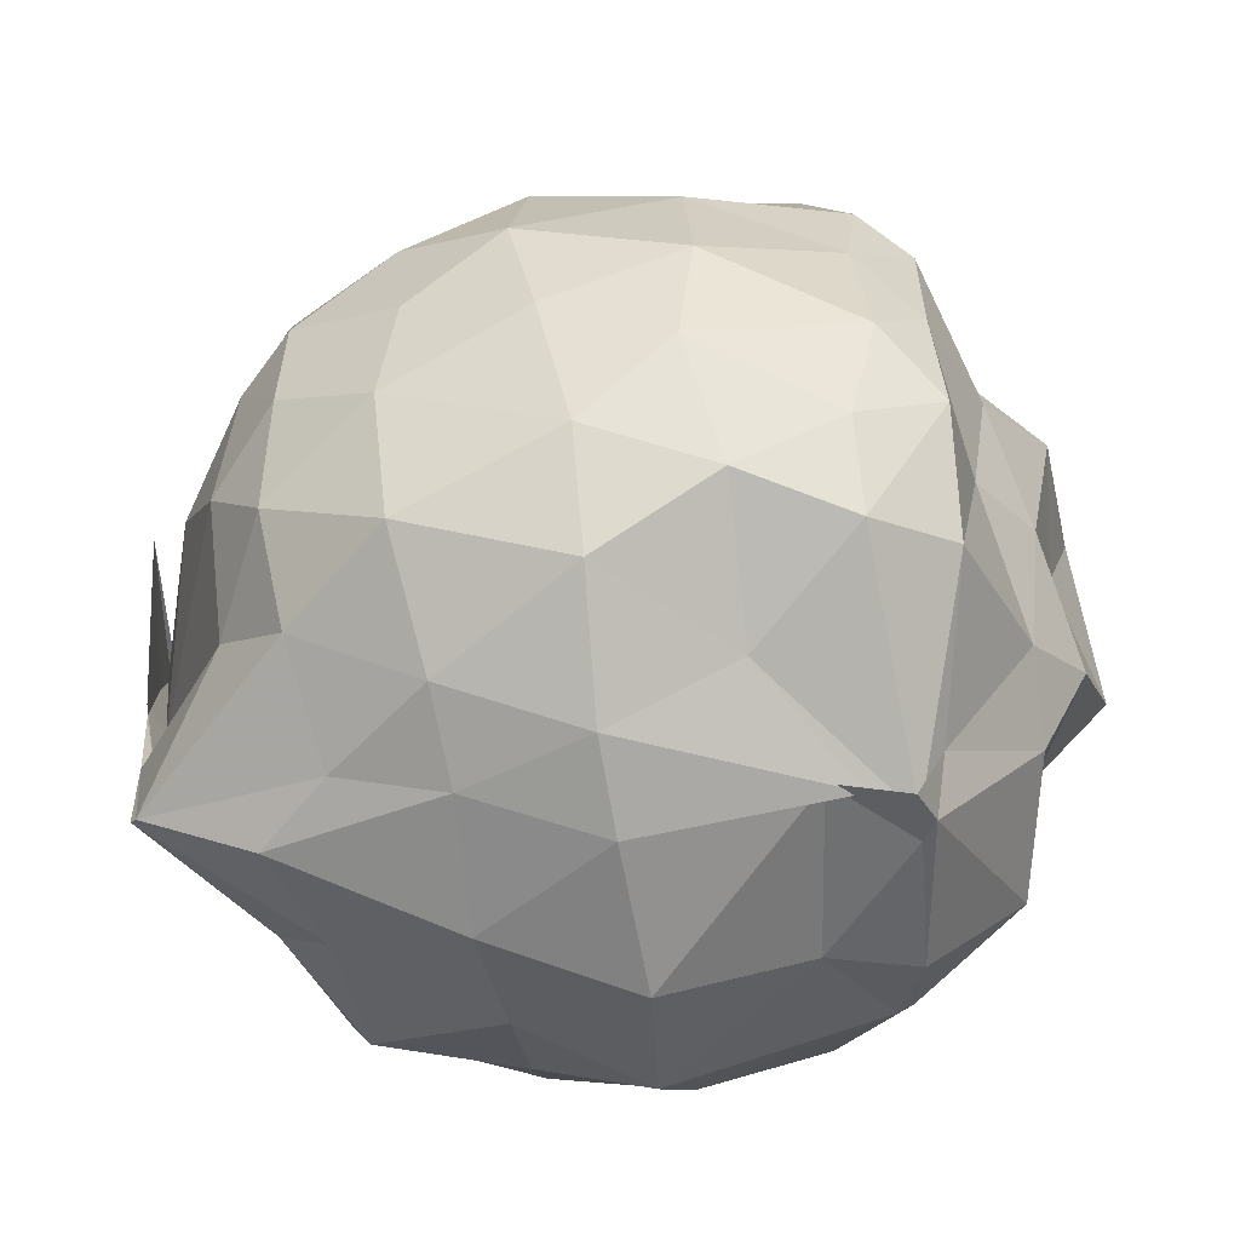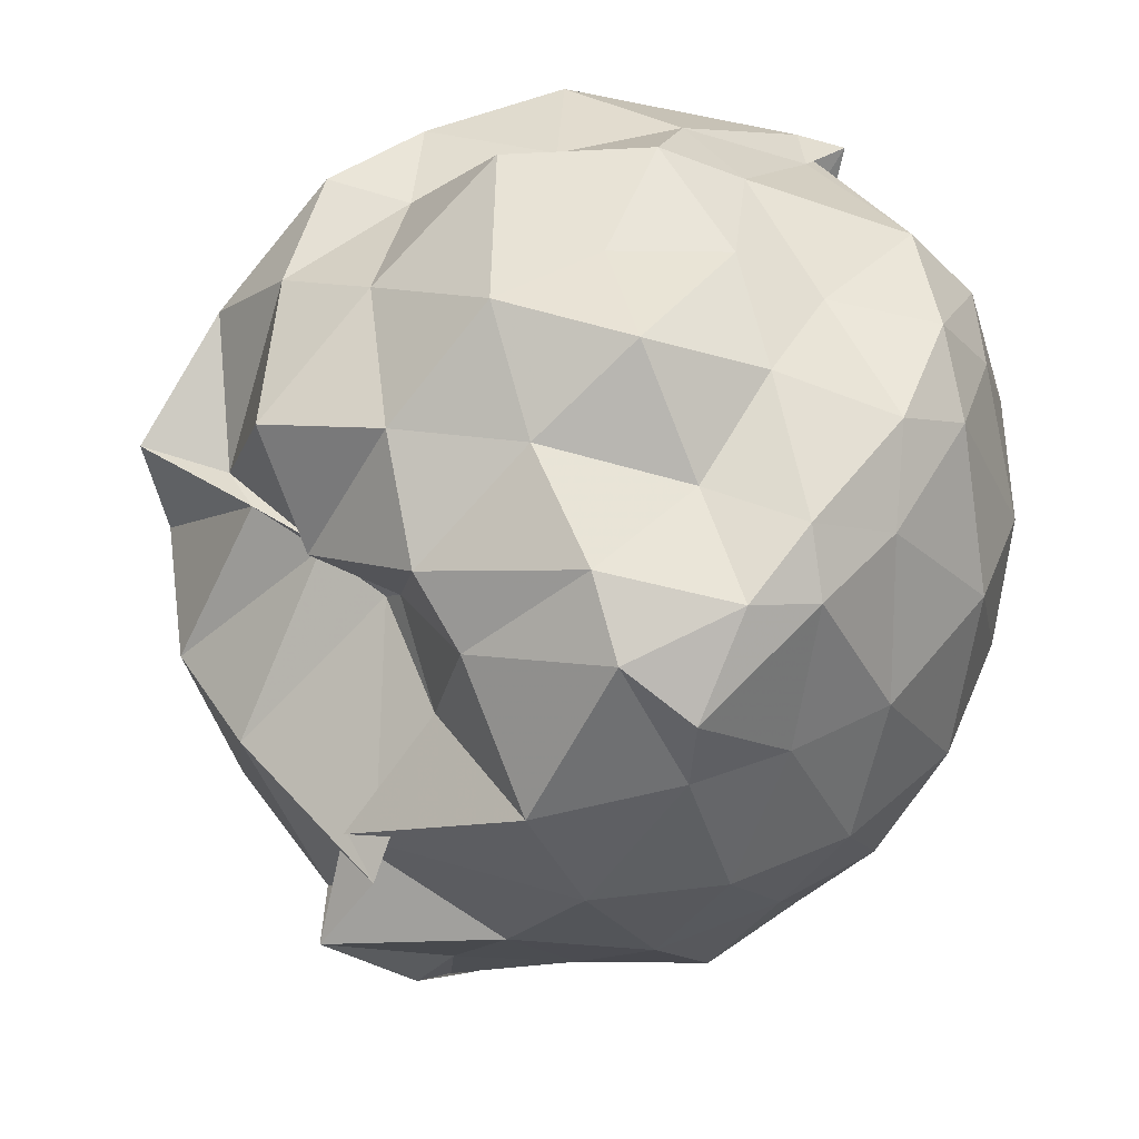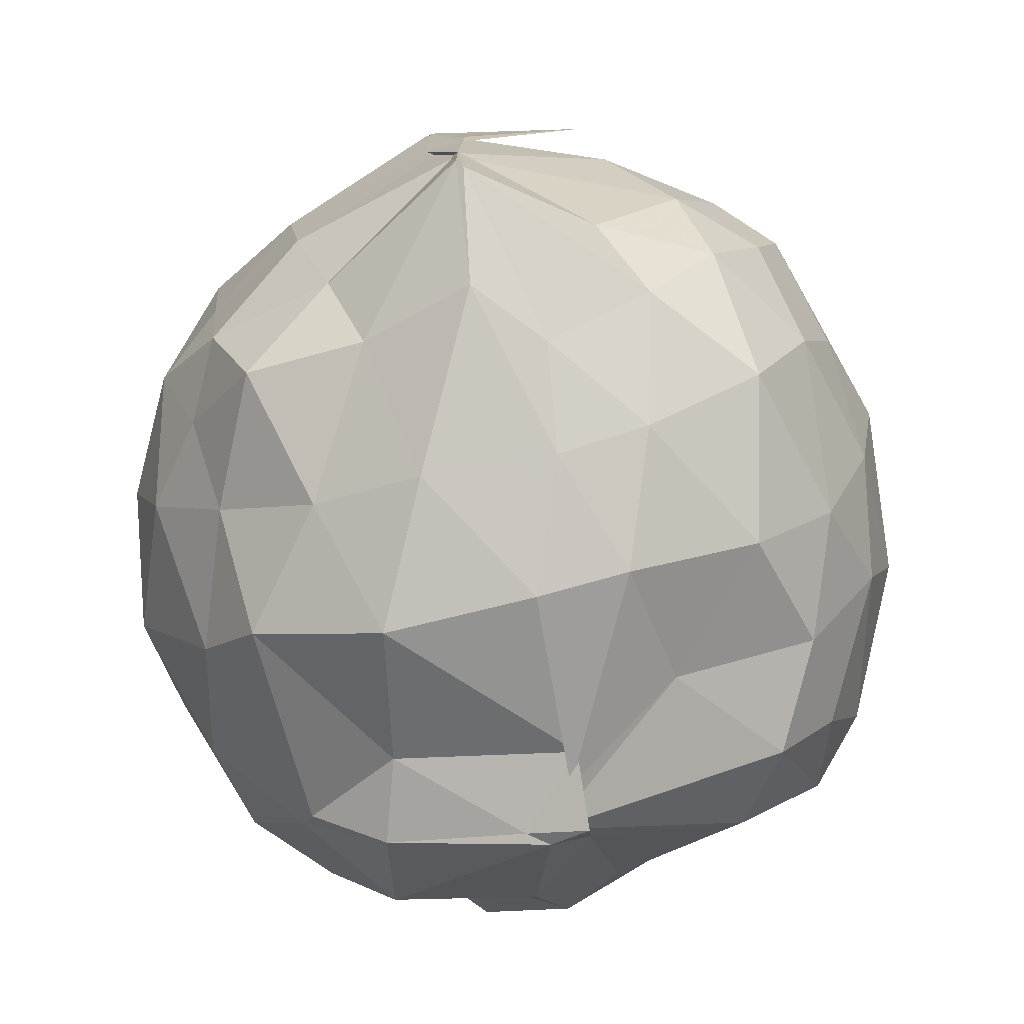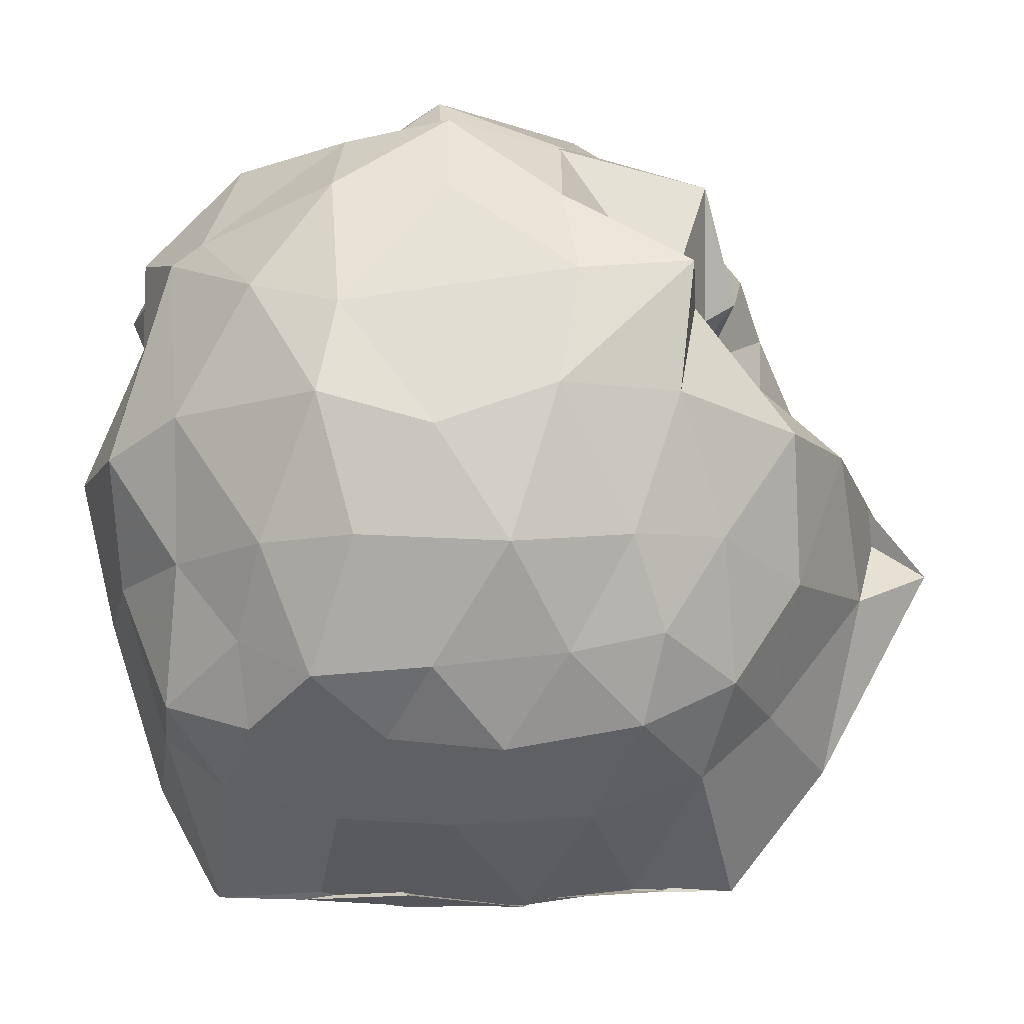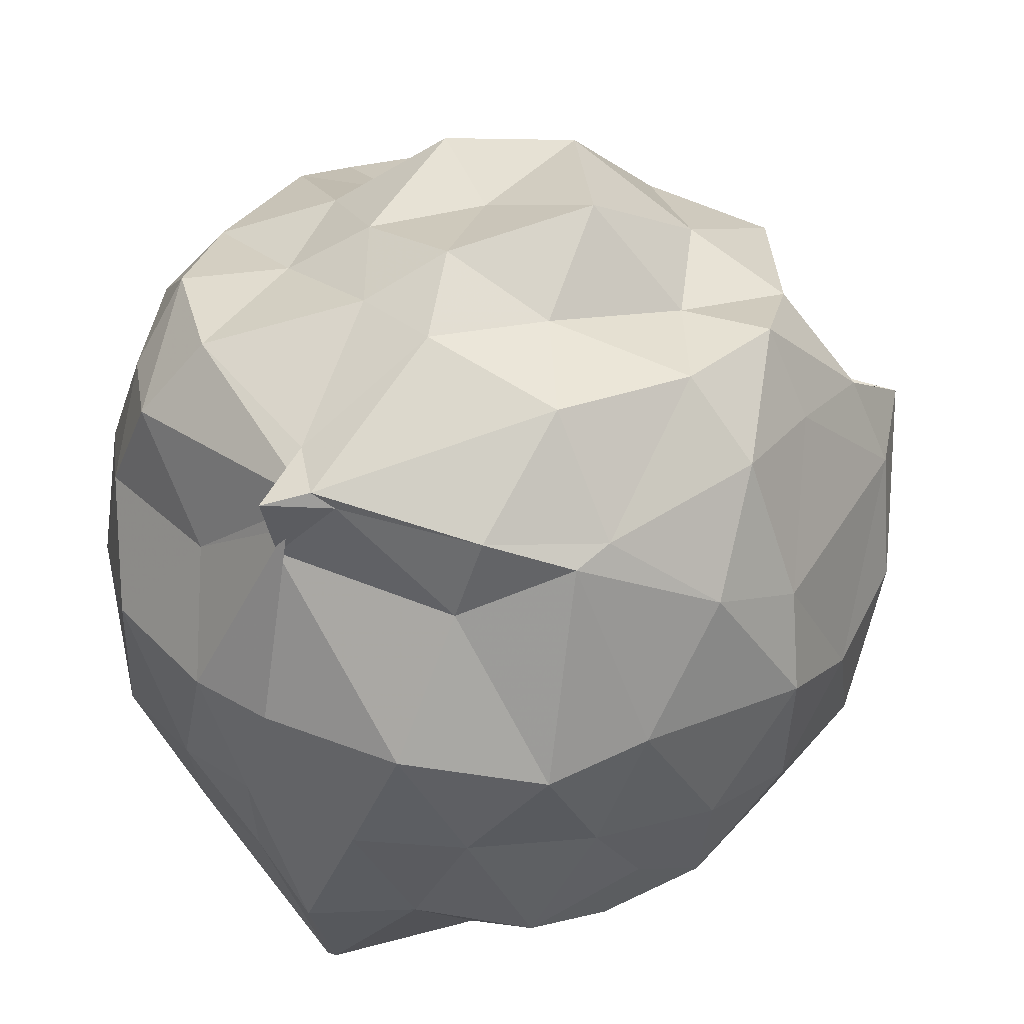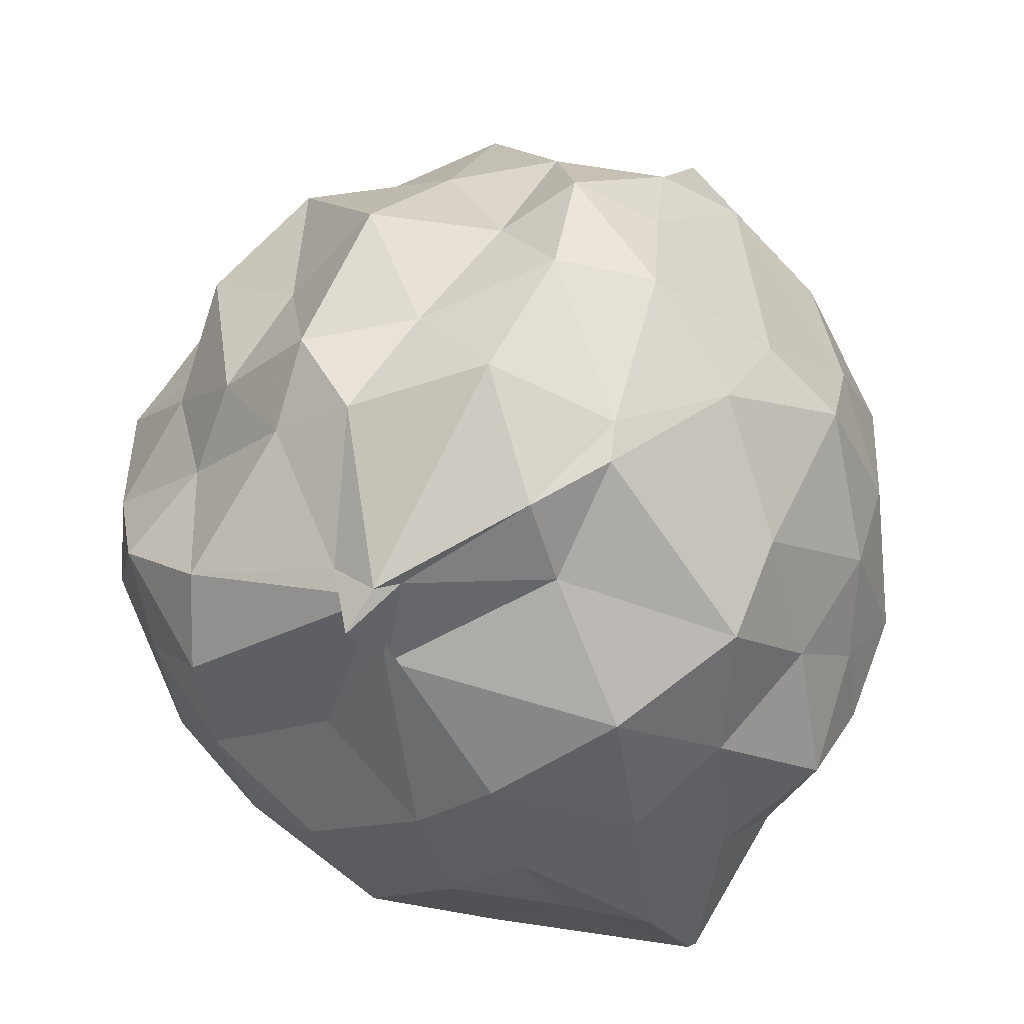
<metadata>
{"format":"obj","ext":"obj","renderer":"f3d","projection":"perspective","resolution":1024,"background":"white","views":[{"elev":-63.6,"azim":-80.1,"up":"+Y"},{"elev":51.0,"azim":-144.1,"up":"+Z"},{"elev":-79.1,"azim":-166.9,"up":"+Y"},{"elev":-16.6,"azim":95.6,"up":"+Z"},{"elev":32.6,"azim":29.6,"up":"+Z"},{"elev":-52.8,"azim":35.1,"up":"+Y"}]}
</metadata>
<code>
v -0.9141 -0.1282 1.021
v -1.307 -0.06108 -0.8451
v -0.09691 -0.07048 0.6549
v -0.09058 0.2 0.6132
v -0.2949 0.434 0.4198
v -0.6004 0.5127 0.4787
v -0.6816 0.5136 0.4598
v -0.839 0.5099 0.4621
v -1.11 0.6482 0.6086
v -1.443 0.5638 0.7329
v -1.61 0.5257 0.6214
v -1.682 0.191 0.7312
v -1.695 -0.07341 0.7039
v -1.662 -0.397 0.7295
v -1.584 -0.6333 0.6575
v -1.444 -0.8052 0.6528
v -0.8788 -0.9569 0.6669
v -0.966 -1.025 0.6671
v -0.817 -0.9499 0.6648
v -0.4889 -0.8788 0.6352
v -0.2793 -0.6897 0.6003
v -0.1049 -0.3442 0.6708
v -0.009058 0.243 0.3984
v -0.0938 0.5018 0.4389
v -0.4126 0.4936 0.4437
v -0.6073 0.4979 0.4365
v -0.7908 0.5023 0.4145
v -1.029 0.6438 0.3352
v -1.362 0.77 0.3698
v -1.603 0.5345 0.4272
v -1.717 0.3252 0.4024
v -1.816 0.09196 0.3847
v -1.831 -0.2615 0.4026
v -1.76 -0.5254 0.3557
v -1.574 -0.7649 0.4134
v -1.237 -0.8897 0.3945
v -0.9443 -0.9559 0.5753
v -0.977 -0.9518 0.4993
v -0.5533 -0.8911 0.4362
v -0.3173 -0.7707 0.5637
v -0.08247 -0.5285 0.4146
v 0.0009497 -0.3065 0.3347
v 0.03482 0.2018 0.1105
v -0.1076 0.4652 0.128
v -0.3556 0.7219 0.09901
v -0.6303 0.8376 0.123
v -1.078 0.9367 0.08698
v -0.9603 0.8895 0.1134
v -1.467 0.7045 0.0806
v -1.692 0.4877 0.07658
v -1.829 0.2263 0.0621
v -1.878 -0.1058 0.03343
v -1.815 -0.3906 0.08483
v -1.681 -0.6915 0.1375
v -1.49 -0.8873 0.1283
v -1.188 -1.007 0.1001
v -0.9717 -1.045 0.1009
v -0.6172 -1.043 0.1048
v -0.3086 -0.9021 0.06877
v -0.1605 -0.7113 0.1213
v 0.04078 -0.3465 0.1052
v 0.04481 -0.07771 0.01909
v -0.1051 0.3554 -0.2062
v -0.2679 0.555 -0.1725
v -0.503 0.7239 -0.2275
v -0.8844 0.8772 -0.1721
v -1.007 1.048 -0.08116
v -1.275 0.735 -0.2159
v -1.553 0.5555 -0.2321
v -1.716 0.3012 -0.2075
v -1.811 0.05684 -0.2183
v -1.8 -0.2447 -0.1959
v -1.722 -0.4893 -0.2464
v -1.58 -0.7721 -0.2355
v -1.304 -0.9207 -0.2013
v -1.088 -0.9738 -0.1931
v -0.7787 -0.9943 -0.2168
v -0.5188 -0.9089 -0.1947
v -0.2788 -0.7221 -0.2009
v -0.09215 -0.4907 -0.2079
v -0.0135 -0.2636 -0.2158
v -0.003009 0.08792 -0.2437
v -0.2271 0.4167 -0.4041
v -0.432 0.5682 -0.478
v -0.6972 0.6454 -0.5037
v -1.035 0.7742 -0.5751
v -1.094 0.7061 -0.4971
v -1.343 0.558 -0.48
v -1.573 0.3576 -0.5316
v -1.668 0.1304 -0.4684
v -1.735 -0.09874 -0.45
v -1.673 -0.314 -0.4747
v -1.548 -0.5532 -0.5094
v -1.376 -0.7657 -0.4793
v -1.123 -0.8943 -0.4371
v -0.9819 -0.9008 -0.6013
v -0.7128 -0.8329 -0.5231
v -0.4259 -0.7687 -0.5071
v -0.2443 -0.5644 -0.3969
v -0.1741 -0.3822 -0.4992
v -0.1481 -0.1024 -0.4893
v -0.1744 0.2044 -0.4578
v -0.1946 -0.08017 0.8633
v -0.2778 0.1822 0.8111
v -0.4842 0.5232 0.7867
v -0.6539 0.5868 0.5411
v -0.9556 0.6016 0.7185
v -1.305 0.465 0.8398
v -1.584 0.3187 0.7826
v -1.594 0.107 0.842
v -1.591 -0.2473 0.8359
v -1.523 -0.514 0.8471
v -1.317 -0.7242 0.8277
v -0.9581 -0.8644 0.733
v -0.8686 -0.967 0.6985
v -0.4435 -0.6321 0.8591
v -0.2655 -0.3421 0.8491
v -0.4003 -0.1197 0.8751
v -0.5211 0.171 0.9257
v -0.7638 0.4323 0.8755
v -1.046 0.3152 0.9122
v -1.355 0.1596 0.8406
v -1.339 -0.1224 0.931
v -1.294 -0.3991 0.881
v -0.9882 -0.5488 0.9447
v -0.7821 -0.6105 0.9371
v -0.5965 -0.3939 0.9242
v -0.6132 -0.157 1.107
v -0.8404 0.1723 1.085
v -1.139 0.06603 1.066
v -1.122 -0.3094 0.9929
v -0.8413 -0.4255 1.051
v -0.3308 0.3588 -0.5946
v -0.613 0.4822 -0.6629
v -1.012 0.5382 -0.8733
v -1.019 0.6317 -0.746
v -1.283 0.4237 -0.6874
v -1.498 0.1673 -0.6333
v -1.604 -0.08419 -0.5832
v -1.498 -0.358 -0.6399
v -1.291 -0.5945 -0.6418
v -1.024 -0.7668 -0.8535
v -1.01 -0.7489 -0.8704
v -0.6502 -0.6686 -0.6579
v -0.3401 -0.5514 -0.5832
v -0.3163 -0.2277 -0.6163
v -0.3008 0.0442 -0.6502
v -0.5566 0.2268 -0.7605
v -1.033 0.2927 -0.8621
v -1.016 0.3662 -0.8712
v -1.034 0.1185 -0.8584
v -1.357 -0.1152 -0.757
v -0.9278 -0.2577 -0.8844
v -1.012 -0.5362 -0.879
v -0.9897 -0.4875 -0.8634
v -0.576 -0.3807 -0.7517
v -0.5408 -0.09877 -0.778
v -0.9248 0.0386 -0.9118
v -0.9139 0.04655 -0.901
v -0.9354 0.02737 -0.9156
v -1.022 -0.3317 -0.892
v -1.028 -0.2703 -0.8994
f 3 23 4
f 4 23 24
f 4 24 5
f 5 24 25
f 5 25 6
f 6 25 26
f 6 26 7
f 7 26 27
f 7 27 8
f 8 27 28
f 8 28 9
f 9 28 29
f 9 29 10
f 10 29 30
f 10 30 11
f 11 30 31
f 11 31 12
f 12 31 32
f 12 32 13
f 13 32 33
f 13 33 14
f 14 33 34
f 14 34 15
f 15 34 35
f 15 35 16
f 16 35 36
f 16 36 17
f 17 36 37
f 17 37 18
f 18 37 38
f 18 38 19
f 19 38 39
f 19 39 20
f 20 39 40
f 20 40 21
f 21 40 41
f 21 41 22
f 22 41 42
f 22 42 3
f 3 42 23
f 23 43 24
f 24 43 44
f 24 44 25
f 25 44 45
f 25 45 26
f 26 45 46
f 26 46 27
f 27 46 47
f 27 47 28
f 28 47 48
f 28 48 29
f 29 48 49
f 29 49 30
f 30 49 50
f 30 50 31
f 31 50 51
f 31 51 32
f 32 51 52
f 32 52 33
f 33 52 53
f 33 53 34
f 34 53 54
f 34 54 35
f 35 54 55
f 35 55 36
f 36 55 56
f 36 56 37
f 37 56 57
f 37 57 38
f 38 57 58
f 38 58 39
f 39 58 59
f 39 59 40
f 40 59 60
f 40 60 41
f 41 60 61
f 41 61 42
f 42 61 62
f 42 62 23
f 23 62 43
f 43 63 44
f 44 63 64
f 44 64 45
f 45 64 65
f 45 65 46
f 46 65 66
f 46 66 47
f 47 66 67
f 47 67 48
f 48 67 68
f 48 68 49
f 49 68 69
f 49 69 50
f 50 69 70
f 50 70 51
f 51 70 71
f 51 71 52
f 52 71 72
f 52 72 53
f 53 72 73
f 53 73 54
f 54 73 74
f 54 74 55
f 55 74 75
f 55 75 56
f 56 75 76
f 56 76 57
f 57 76 77
f 57 77 58
f 58 77 78
f 58 78 59
f 59 78 79
f 59 79 60
f 60 79 80
f 60 80 61
f 61 80 81
f 61 81 62
f 62 81 82
f 62 82 43
f 43 82 63
f 63 83 64
f 64 83 84
f 64 84 65
f 65 84 85
f 65 85 66
f 66 85 86
f 66 86 67
f 67 86 87
f 67 87 68
f 68 87 88
f 68 88 69
f 69 88 89
f 69 89 70
f 70 89 90
f 70 90 71
f 71 90 91
f 71 91 72
f 72 91 92
f 72 92 73
f 73 92 93
f 73 93 74
f 74 93 94
f 74 94 75
f 75 94 95
f 75 95 76
f 76 95 96
f 76 96 77
f 77 96 97
f 77 97 78
f 78 97 98
f 78 98 79
f 79 98 99
f 79 99 80
f 80 99 100
f 80 100 81
f 81 100 101
f 81 101 82
f 82 101 102
f 82 102 63
f 63 102 83
f 103 104 118
f 104 119 118
f 104 105 119
f 105 120 119
f 105 106 120
f 106 107 120
f 107 121 120
f 107 108 121
f 108 122 121
f 108 109 122
f 109 110 122
f 110 123 122
f 110 111 123
f 111 124 123
f 111 112 124
f 112 113 124
f 113 125 124
f 113 114 125
f 114 126 125
f 114 115 126
f 115 116 126
f 116 127 126
f 116 117 127
f 117 118 127
f 117 103 118
f 118 119 128
f 119 129 128
f 119 120 129
f 120 121 129
f 121 130 129
f 121 122 130
f 122 123 130
f 123 131 130
f 123 124 131
f 124 125 131
f 125 132 131
f 125 126 132
f 126 127 132
f 127 128 132
f 127 118 128
f 133 148 134
f 134 148 149
f 134 149 135
f 135 149 150
f 135 150 136
f 136 150 137
f 137 150 151
f 137 151 138
f 138 151 152
f 138 152 139
f 139 152 140
f 140 152 153
f 140 153 141
f 141 153 154
f 141 154 142
f 142 154 143
f 143 154 155
f 143 155 144
f 144 155 156
f 144 156 145
f 145 156 146
f 146 156 157
f 146 157 147
f 147 157 148
f 147 148 133
f 148 158 149
f 149 158 159
f 149 159 150
f 150 159 151
f 151 159 160
f 151 160 152
f 152 160 153
f 153 160 161
f 153 161 154
f 154 161 155
f 155 161 162
f 155 162 156
f 156 162 157
f 157 162 158
f 157 158 148
f 3 4 103
f 103 4 104
f 4 5 104
f 104 5 105
f 5 6 105
f 105 6 106
f 6 7 106
f 7 8 106
f 106 8 107
f 8 9 107
f 107 9 108
f 9 10 108
f 108 10 109
f 10 11 109
f 11 12 109
f 109 12 110
f 12 13 110
f 110 13 111
f 13 14 111
f 111 14 112
f 14 15 112
f 15 16 112
f 112 16 113
f 16 17 113
f 113 17 114
f 17 18 114
f 114 18 115
f 18 19 115
f 19 20 115
f 115 20 116
f 20 21 116
f 116 21 117
f 21 22 117
f 117 22 103
f 22 3 103
f 83 133 84
f 84 133 134
f 84 134 85
f 85 134 135
f 85 135 86
f 86 135 136
f 86 136 87
f 87 136 88
f 88 136 137
f 88 137 89
f 89 137 138
f 89 138 90
f 90 138 139
f 90 139 91
f 91 139 92
f 92 139 140
f 92 140 93
f 93 140 141
f 93 141 94
f 94 141 142
f 94 142 95
f 95 142 96
f 96 142 143
f 96 143 97
f 97 143 144
f 97 144 98
f 98 144 145
f 98 145 99
f 99 145 100
f 100 145 146
f 100 146 101
f 101 146 147
f 101 147 102
f 102 147 133
f 102 133 83
f 128 129 1
f 129 130 1
f 130 131 1
f 131 132 1
f 132 128 1
f 159 158 2
f 160 159 2
f 161 160 2
f 162 161 2
f 158 162 2

</code>
